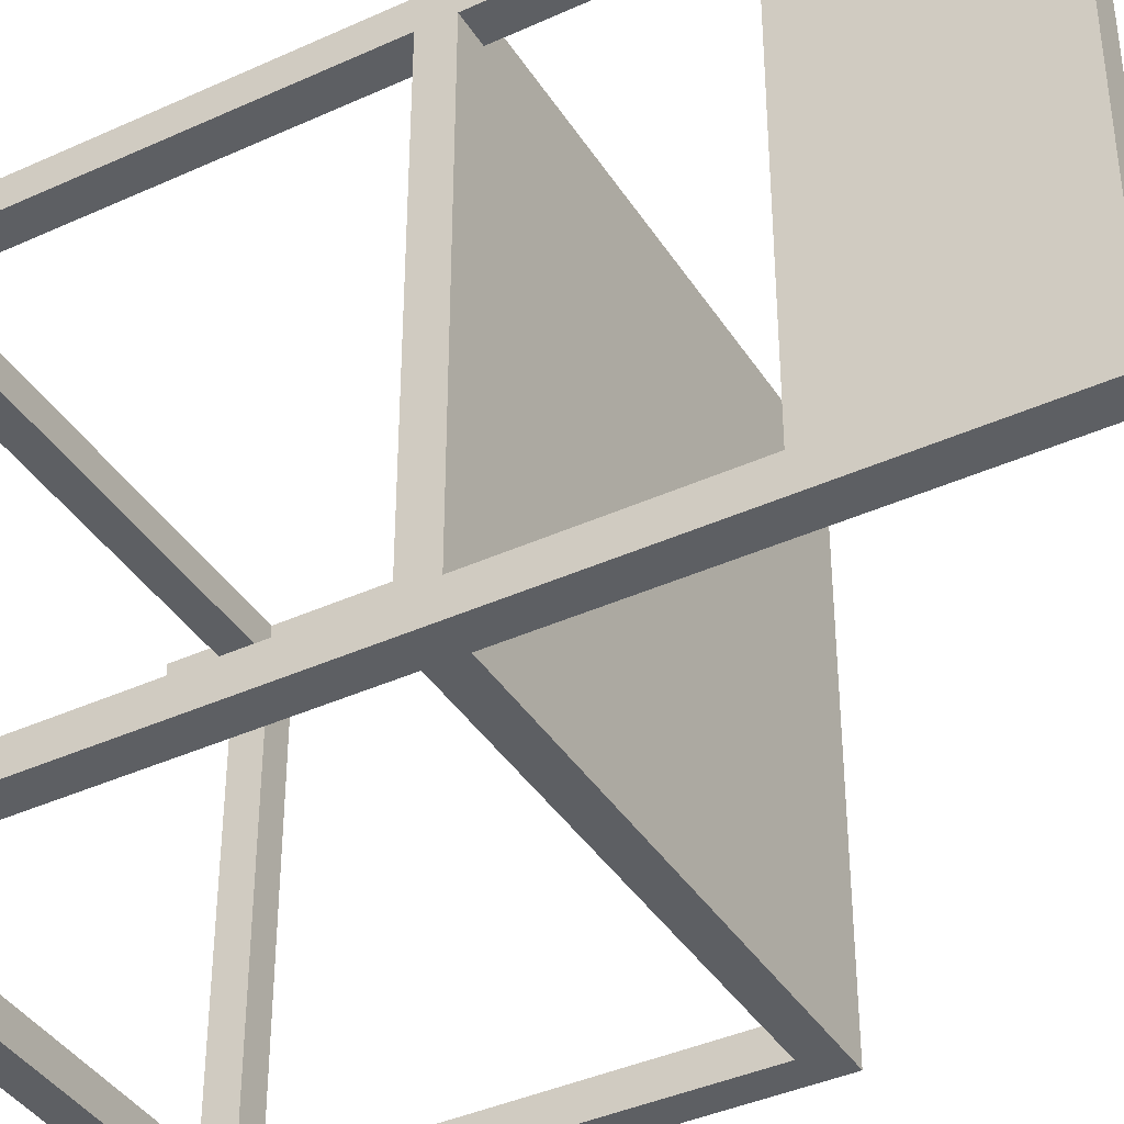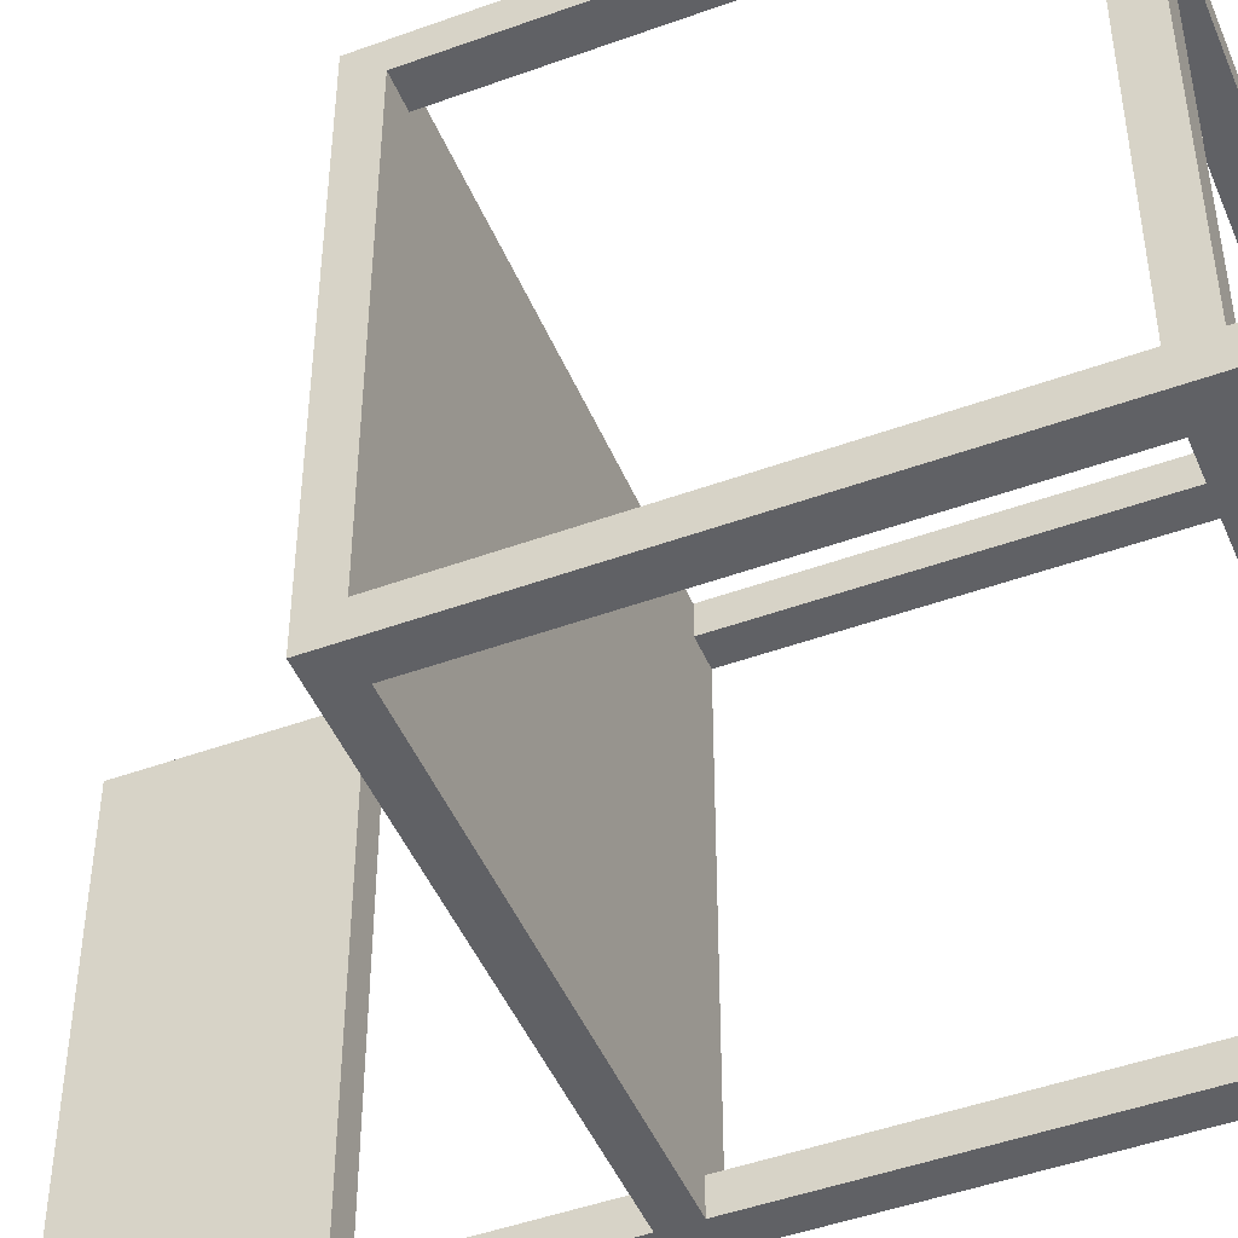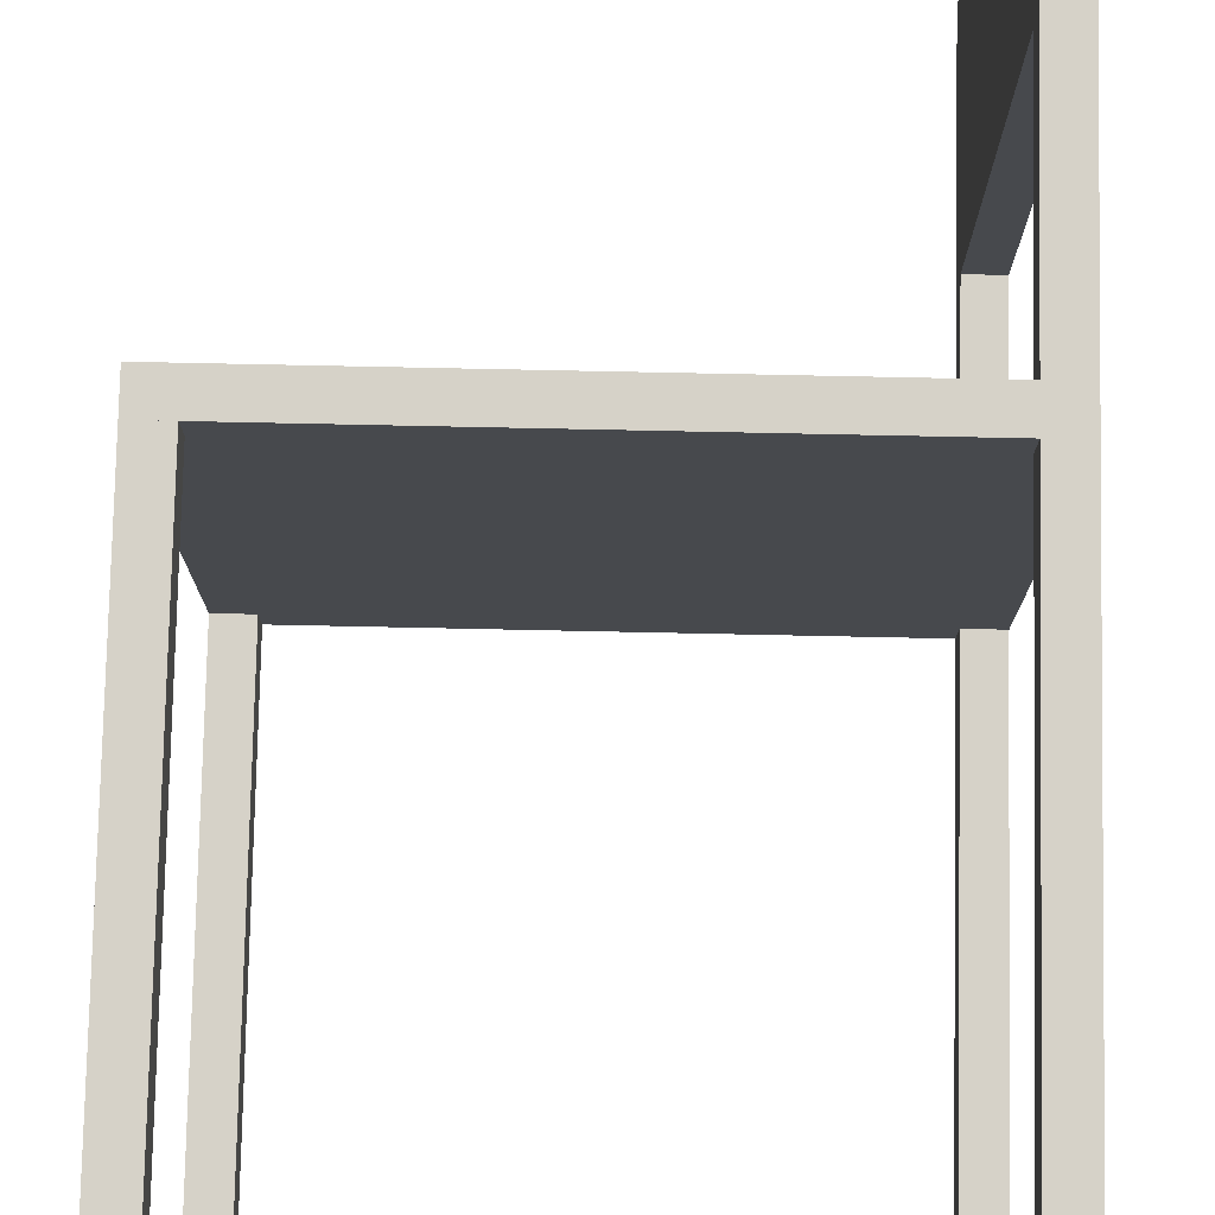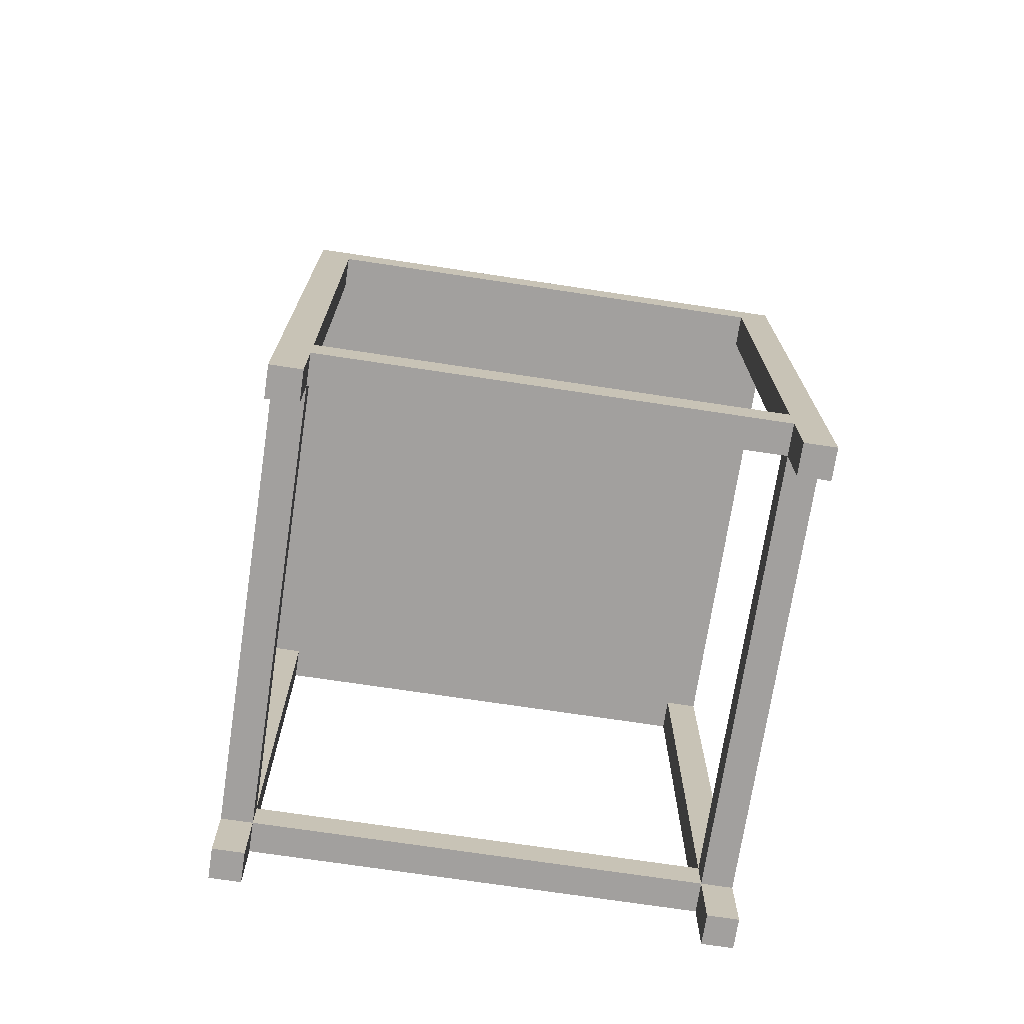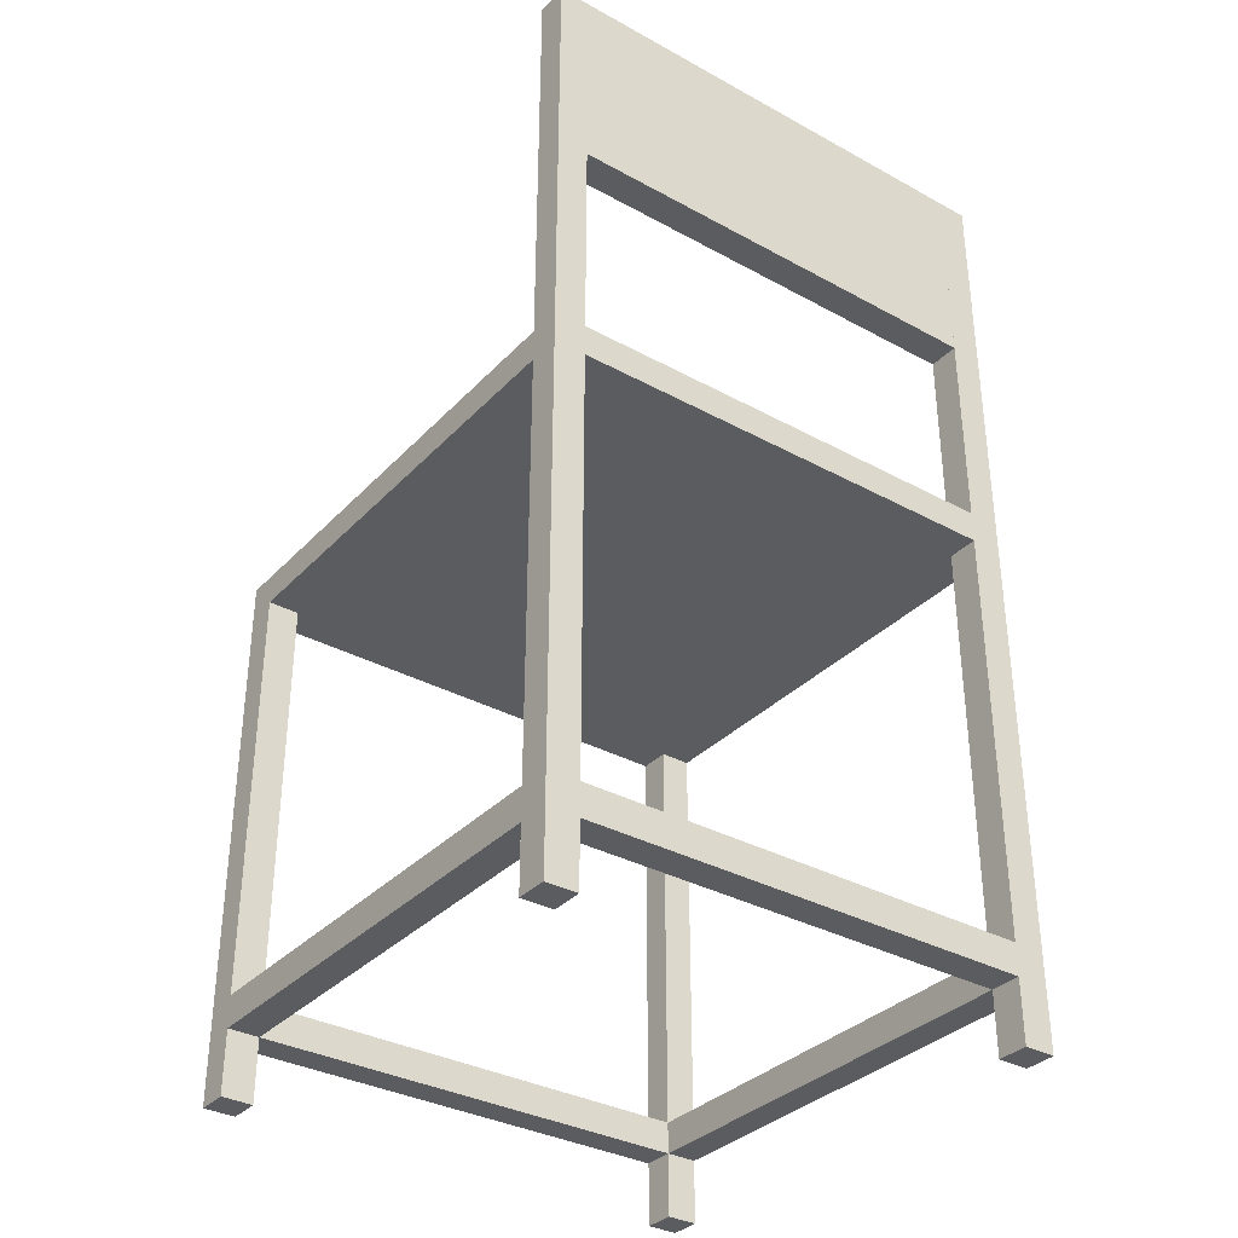
<metadata>
{"format":"obj","ext":"obj","renderer":"f3d","projection":"perspective","resolution":1024,"background":"white","views":[{"elev":-39.9,"azim":-60.6,"up":"+Y"},{"elev":-47.3,"azim":112.3,"up":"+Y"},{"elev":77.8,"azim":-178.8,"up":"+Y"},{"elev":-71.9,"azim":81.4,"up":"+Z"},{"elev":-34.3,"azim":-126.4,"up":"+Z"}]}
</metadata>
<code>
g object_1
v 1653 194.9 650
v 1653 194.9 690
v 2303 194.9 650
v 2303 194.9 690
v 2303 194.9 650
v 2303 194.9 690
v 2303 844.9 650
v 2303 844.9 690
v 2303 844.9 650
v 2303 844.9 690
v 1653 844.9 650
v 1653 844.9 690
v 1653 844.9 650
v 1653 844.9 690
v 1653 194.9 650
v 1653 194.9 690
v 1653 194.9 650
v 2303 194.9 650
v 2303 844.9 650
v 1653 844.9 650
v 1653 194.9 690
v 2303 194.9 690
v 2303 844.9 690
v 1653 844.9 690
f 1 3 4 2
f 5 7 8 6
f 9 11 12 10
f 13 15 16 14
f 18 17 20
f 20 19 18
f 22 24 21
f 24 22 23
g object_2
v 1653 194.9 0
v 1653 194.9 650
v 1693 194.9 0
v 1693 194.9 650
v 1693 194.9 0
v 1693 194.9 650
v 1693 234.9 0
v 1693 234.9 650
v 1693 234.9 0
v 1693 234.9 650
v 1653 234.9 0
v 1653 234.9 650
v 1653 234.9 0
v 1653 234.9 650
v 1653 194.9 0
v 1653 194.9 650
v 1653 194.9 0
v 1693 194.9 0
v 1693 234.9 0
v 1653 234.9 0
v 1653 194.9 650
v 1693 194.9 650
v 1693 234.9 650
v 1653 234.9 650
f 25 27 28 26
f 29 31 32 30
f 33 35 36 34
f 37 39 40 38
f 42 41 44
f 44 43 42
f 46 48 45
f 48 46 47
g object_3
v 2303 194.9 0
v 2303 194.9 650
v 2303 234.9 0
v 2303 234.9 650
v 2303 234.9 0
v 2303 234.9 650
v 2263 234.9 0
v 2263 234.9 650
v 2263 234.9 0
v 2263 234.9 650
v 2263 194.9 0
v 2263 194.9 650
v 2263 194.9 0
v 2263 194.9 650
v 2303 194.9 0
v 2303 194.9 650
v 2303 194.9 0
v 2303 234.9 0
v 2263 234.9 0
v 2263 194.9 0
v 2303 194.9 650
v 2303 234.9 650
v 2263 234.9 650
v 2263 194.9 650
f 49 51 52 50
f 53 55 56 54
f 57 59 60 58
f 61 63 64 62
f 65 68 67
f 67 66 65
f 69 71 72
f 71 69 70
g object_4
v 1653 844.9 0
v 1653 844.9 650
v 1653 804.9 0
v 1653 804.9 650
v 1653 804.9 0
v 1653 804.9 650
v 1693 804.9 0
v 1693 804.9 650
v 1693 804.9 0
v 1693 804.9 650
v 1693 844.9 0
v 1693 844.9 650
v 1693 844.9 0
v 1693 844.9 650
v 1653 844.9 0
v 1653 844.9 650
v 1653 844.9 0
v 1653 804.9 0
v 1693 804.9 0
v 1693 844.9 0
v 1653 844.9 650
v 1653 804.9 650
v 1693 804.9 650
v 1693 844.9 650
f 73 75 76 74
f 77 79 80 78
f 81 83 84 82
f 85 87 88 86
f 89 92 91
f 91 90 89
f 93 95 96
f 95 93 94
g object_5
v 2303 844.9 0
v 2303 844.9 650
v 2263 844.9 0
v 2263 844.9 650
v 2263 844.9 0
v 2263 844.9 650
v 2263 804.9 0
v 2263 804.9 650
v 2263 804.9 0
v 2263 804.9 650
v 2303 804.9 0
v 2303 804.9 650
v 2303 804.9 0
v 2303 804.9 650
v 2303 844.9 0
v 2303 844.9 650
v 2303 844.9 0
v 2263 844.9 0
v 2263 804.9 0
v 2303 804.9 0
v 2303 844.9 650
v 2263 844.9 650
v 2263 804.9 650
v 2303 804.9 650
f 97 99 100 98
f 101 103 104 102
f 105 107 108 106
f 109 111 112 110
f 114 113 116
f 116 115 114
f 118 120 117
f 120 118 119
g object_6
v 1653 194.9 80
v 1653 194.9 120
v 2303 194.9 80
v 2303 194.9 120
v 1718 194.9 80
v 1783 194.9 80
v 1848 194.9 80
v 1913 194.9 80
v 1978 194.9 80
v 2043 194.9 80
v 2108 194.9 80
v 2173 194.9 80
v 2238 194.9 80
v 2238 194.9 120
v 2173 194.9 120
v 2108 194.9 120
v 2043 194.9 120
v 1978 194.9 120
v 1913 194.9 120
v 1848 194.9 120
v 1783 194.9 120
v 1718 194.9 120
v 2303 194.9 80
v 2303 194.9 120
v 2303 844.9 80
v 2303 844.9 120
v 2303 259.9 80
v 2303 324.9 80
v 2303 389.9 80
v 2303 454.9 80
v 2303 519.9 80
v 2303 584.9 80
v 2303 649.9 80
v 2303 714.9 80
v 2303 779.9 80
v 2303 779.9 120
v 2303 714.9 120
v 2303 649.9 120
v 2303 584.9 120
v 2303 519.9 120
v 2303 454.9 120
v 2303 389.9 120
v 2303 324.9 120
v 2303 259.9 120
v 2303 844.9 80
v 2303 844.9 120
v 1653 844.9 80
v 1653 844.9 120
v 2238 844.9 80
v 2173 844.9 80
v 2108 844.9 80
v 2043 844.9 80
v 1978 844.9 80
v 1913 844.9 80
v 1848 844.9 80
v 1783 844.9 80
v 1718 844.9 80
v 1718 844.9 120
v 1783 844.9 120
v 1848 844.9 120
v 1913 844.9 120
v 1978 844.9 120
v 2043 844.9 120
v 2108 844.9 120
v 2173 844.9 120
v 2238 844.9 120
v 1653 844.9 80
v 1653 844.9 120
v 1653 194.9 80
v 1653 194.9 120
v 1653 779.9 80
v 1653 714.9 80
v 1653 649.9 80
v 1653 584.9 80
v 1653 519.9 80
v 1653 454.9 80
v 1653 389.9 80
v 1653 324.9 80
v 1653 259.9 80
v 1653 259.9 120
v 1653 324.9 120
v 1653 389.9 120
v 1653 454.9 120
v 1653 519.9 120
v 1653 584.9 120
v 1653 649.9 120
v 1653 714.9 120
v 1653 779.9 120
v 1653 194.9 80
v 1653 844.9 80
v 2303 194.9 80
v 2303 844.9 80
v 1718 194.9 80
v 1783 194.9 80
v 1848 194.9 80
v 1913 194.9 80
v 1978 194.9 80
v 2043 194.9 80
v 2108 194.9 80
v 2173 194.9 80
v 2238 194.9 80
v 2303 259.9 80
v 2303 324.9 80
v 2303 389.9 80
v 2303 454.9 80
v 2303 519.9 80
v 2303 584.9 80
v 2303 649.9 80
v 2303 714.9 80
v 2303 779.9 80
v 2238 844.9 80
v 2173 844.9 80
v 2108 844.9 80
v 2043 844.9 80
v 1978 844.9 80
v 1913 844.9 80
v 1848 844.9 80
v 1783 844.9 80
v 1718 844.9 80
v 1653 779.9 80
v 1653 714.9 80
v 1653 649.9 80
v 1653 584.9 80
v 1653 519.9 80
v 1653 454.9 80
v 1653 389.9 80
v 1653 324.9 80
v 1653 259.9 80
v 1693 234.9 80
v 1693 298.2 80
v 1693 361.6 80
v 1693 424.9 80
v 1693 488.2 80
v 1693 551.6 80
v 1693 614.9 80
v 1693 678.2 80
v 1693 741.6 80
v 1693 804.9 80
v 1756 804.9 80
v 1819 804.9 80
v 1883 804.9 80
v 1946 804.9 80
v 2009 804.9 80
v 2073 804.9 80
v 2136 804.9 80
v 2199 804.9 80
v 2263 804.9 80
v 2263 741.6 80
v 2263 678.2 80
v 2263 614.9 80
v 2263 551.6 80
v 2263 488.2 80
v 2263 424.9 80
v 2263 361.6 80
v 2263 298.2 80
v 2263 234.9 80
v 2199 234.9 80
v 2136 234.9 80
v 2073 234.9 80
v 2009 234.9 80
v 1946 234.9 80
v 1883 234.9 80
v 1819 234.9 80
v 1756 234.9 80
v 1653 194.9 120
v 1653 844.9 120
v 2303 194.9 120
v 2303 844.9 120
v 1718 194.9 120
v 1783 194.9 120
v 1848 194.9 120
v 1913 194.9 120
v 1978 194.9 120
v 2043 194.9 120
v 2108 194.9 120
v 2173 194.9 120
v 2238 194.9 120
v 2303 259.9 120
v 2303 324.9 120
v 2303 389.9 120
v 2303 454.9 120
v 2303 519.9 120
v 2303 584.9 120
v 2303 649.9 120
v 2303 714.9 120
v 2303 779.9 120
v 2238 844.9 120
v 2173 844.9 120
v 2108 844.9 120
v 2043 844.9 120
v 1978 844.9 120
v 1913 844.9 120
v 1848 844.9 120
v 1783 844.9 120
v 1718 844.9 120
v 1653 779.9 120
v 1653 714.9 120
v 1653 649.9 120
v 1653 584.9 120
v 1653 519.9 120
v 1653 454.9 120
v 1653 389.9 120
v 1653 324.9 120
v 1653 259.9 120
v 1693 234.9 120
v 1693 298.2 120
v 1693 361.6 120
v 1693 424.9 120
v 1693 488.2 120
v 1693 551.6 120
v 1693 614.9 120
v 1693 678.2 120
v 1693 741.6 120
v 1693 804.9 120
v 1756 804.9 120
v 1819 804.9 120
v 1883 804.9 120
v 1946 804.9 120
v 2009 804.9 120
v 2073 804.9 120
v 2136 804.9 120
v 2199 804.9 120
v 2263 804.9 120
v 2263 741.6 120
v 2263 678.2 120
v 2263 614.9 120
v 2263 551.6 120
v 2263 488.2 120
v 2263 424.9 120
v 2263 361.6 120
v 2263 298.2 120
v 2263 234.9 120
v 2199 234.9 120
v 2136 234.9 120
v 2073 234.9 120
v 2009 234.9 120
v 1946 234.9 120
v 1883 234.9 120
v 1819 234.9 120
v 1756 234.9 120
v 1693 804.9 80
v 1693 804.9 120
v 1693 234.9 80
v 1693 234.9 120
v 1693 741.6 80
v 1693 678.2 80
v 1693 614.9 80
v 1693 551.6 80
v 1693 488.2 80
v 1693 424.9 80
v 1693 361.6 80
v 1693 298.2 80
v 1693 298.2 120
v 1693 361.6 120
v 1693 424.9 120
v 1693 488.2 120
v 1693 551.6 120
v 1693 614.9 120
v 1693 678.2 120
v 1693 741.6 120
v 2263 804.9 80
v 2263 804.9 120
v 1693 804.9 80
v 1693 804.9 120
v 2199 804.9 80
v 2136 804.9 80
v 2073 804.9 80
v 2009 804.9 80
v 1946 804.9 80
v 1883 804.9 80
v 1819 804.9 80
v 1756 804.9 80
v 1756 804.9 120
v 1819 804.9 120
v 1883 804.9 120
v 1946 804.9 120
v 2009 804.9 120
v 2073 804.9 120
v 2136 804.9 120
v 2199 804.9 120
v 2263 234.9 80
v 2263 234.9 120
v 2263 804.9 80
v 2263 804.9 120
v 2263 298.2 80
v 2263 361.6 80
v 2263 424.9 80
v 2263 488.2 80
v 2263 551.6 80
v 2263 614.9 80
v 2263 678.2 80
v 2263 741.6 80
v 2263 741.6 120
v 2263 678.2 120
v 2263 614.9 120
v 2263 551.6 120
v 2263 488.2 120
v 2263 424.9 120
v 2263 361.6 120
v 2263 298.2 120
v 1693 234.9 80
v 1693 234.9 120
v 2263 234.9 80
v 2263 234.9 120
v 1756 234.9 80
v 1819 234.9 80
v 1883 234.9 80
v 1946 234.9 80
v 2009 234.9 80
v 2073 234.9 80
v 2136 234.9 80
v 2199 234.9 80
v 2199 234.9 120
v 2136 234.9 120
v 2073 234.9 120
v 2009 234.9 120
v 1946 234.9 120
v 1883 234.9 120
v 1819 234.9 120
v 1756 234.9 120
f 121 125 142 122
f 126 127 140 141
f 127 128 139 140
f 125 126 141 142
f 129 138 139 128
f 131 136 137 130
f 133 134 135 132
f 123 124 134 133
f 132 135 136 131
f 130 137 138 129
f 147 164 144 143
f 149 162 163 148
f 150 161 162 149
f 148 163 164 147
f 151 160 161 150
f 153 158 159 152
f 155 156 157 154
f 145 146 156 155
f 154 157 158 153
f 152 159 160 151
f 169 186 166 165
f 171 184 185 170
f 172 183 184 171
f 170 185 186 169
f 173 182 183 172
f 175 180 181 174
f 177 178 179 176
f 167 168 178 177
f 176 179 180 175
f 174 181 182 173
f 191 208 188 187
f 193 206 207 192
f 194 205 206 193
f 192 207 208 191
f 195 204 205 194
f 197 202 203 196
f 199 200 201 198
f 189 190 200 199
f 198 201 202 197
f 196 203 204 195
f 249 209 248
f 249 248 247 250
f 249 213 209
f 246 251 250 247
f 244 253 252 245
f 245 252 251 246
f 213 249 284 214
f 283 215 214 284
f 215 283 282 216
f 216 282 281
f 281 217 216
f 254 253 244
f 242 256 255 243
f 243 255 254
f 254 244 243
f 240 258 257 241
f 258 240 210
f 256 242 241 257
f 239 259 258
f 238 260 259
f 260 237 236 261
f 261 236 235 262
f 259 239 238
f 237 260 238
f 263 262 235
f 210 239 258
f 217 280 279 218
f 219 278 277 220
f 218 279 278 219
f 276 221 220 277
f 275 223 222 276
f 276 222 211
f 211 221 276
f 274 224 223 275
f 273 225 224 274
f 272 225 273
f 226 225 272
f 263 235 234 264
f 233 265 264
f 233 264 234
f 231 266 232
f 265 233 232
f 266 231 267
f 265 232 266
f 269 228 227 270
f 271 270 227
f 227 226 271
f 228 269 268 229
f 267 230 229 268
f 267 212 230
f 231 212 267
f 226 272 271
f 217 281 280
f 325 324 285
f 325 326 323 324
f 325 285 289
f 322 323 326 327
f 320 321 328 329
f 321 322 327 328
f 289 290 360 325
f 359 360 290 291
f 291 292 358 359
f 292 357 358
f 357 292 293
f 330 320 329
f 318 319 331 332
f 319 330 331
f 330 319 320
f 316 317 333 334
f 334 286 316
f 332 333 317 318
f 315 334 335
f 314 335 336
f 336 337 312 313
f 337 338 311 312
f 335 314 315
f 313 314 336
f 339 311 338
f 286 334 315
f 293 294 355 356
f 295 296 353 354
f 294 295 354 355
f 352 353 296 297
f 351 352 298 299
f 352 287 298
f 287 352 297
f 350 351 299 300
f 349 350 300 301
f 348 349 301
f 302 348 301
f 340 310 339
f 341 309 340
f 309 310 340
f 307 308 342
f 308 309 341 342
f 342 343 307
f 311 339 310
f 345 346 303 304
f 347 303 346
f 303 347 302
f 304 305 344 345
f 343 344 305 306
f 343 306 288
f 307 343 288
f 302 347 348
f 293 356 357
f 361 362 380 365
f 366 379 378 367
f 367 378 377 368
f 365 380 379 366
f 376 369 368 377
f 369 376 375 370
f 372 371 374 373
f 363 372 373 364
f 370 375 374 371
f 381 382 400 385
f 386 399 398 387
f 387 398 397 388
f 385 400 399 386
f 396 389 388 397
f 389 396 395 390
f 391 394 393 392
f 392 393 384 383
f 390 395 394 391
f 401 402 420 405
f 406 419 418 407
f 408 407 418 417
f 405 420 419 406
f 417 416 409 408
f 409 416 415 410
f 411 414 413 412
f 403 412 413 404
f 410 415 414 411
f 421 422 440 425
f 426 439 438 427
f 427 438 437 428
f 425 440 439 426
f 436 429 428 437
f 429 436 435 430
f 431 434 433 432
f 423 432 433 424
f 430 435 434 431
g object_7
v 1653 844.9 550
v 1653 844.9 1200
v 1653 804.9 550
v 1653 804.9 1200
v 1653 804.9 550
v 1653 804.9 1200
v 1693 804.9 550
v 1693 804.9 1200
v 1693 804.9 550
v 1693 804.9 1200
v 1693 844.9 550
v 1693 844.9 1200
v 1693 844.9 550
v 1693 844.9 1200
v 1653 844.9 550
v 1653 844.9 1200
v 1653 844.9 550
v 1653 804.9 550
v 1693 804.9 550
v 1693 844.9 550
v 1653 844.9 1200
v 1653 804.9 1200
v 1693 804.9 1200
v 1693 844.9 1200
f 441 443 444 442
f 445 447 448 446
f 449 451 452 450
f 453 455 456 454
f 457 460 459
f 459 458 457
f 461 463 464
f 463 461 462
g object_8
v 1653 194.9 550
v 1653 194.9 1200
v 1693 194.9 550
v 1693 194.9 1200
v 1693 194.9 550
v 1693 194.9 1200
v 1693 234.9 550
v 1693 234.9 1200
v 1693 234.9 550
v 1693 234.9 1200
v 1653 234.9 550
v 1653 234.9 1200
v 1653 234.9 550
v 1653 234.9 1200
v 1653 194.9 550
v 1653 194.9 1200
v 1653 194.9 550
v 1693 194.9 550
v 1693 234.9 550
v 1653 234.9 550
v 1653 194.9 1200
v 1693 194.9 1200
v 1693 234.9 1200
v 1653 234.9 1200
f 465 467 468 466
f 469 471 472 470
f 473 475 476 474
f 477 479 480 478
f 482 481 484
f 484 483 482
f 486 488 485
f 488 486 487
g object_9
v 1653 194.9 1200
v 1653 194.9 950
v 1653 844.9 1200
v 1653 844.9 950
v 1653 844.9 1200
v 1653 844.9 950
v 1693 844.9 1200
v 1693 844.9 950
v 1693 844.9 1200
v 1693 844.9 950
v 1693 194.9 1200
v 1693 194.9 950
v 1693 194.9 1200
v 1693 194.9 950
v 1653 194.9 1200
v 1653 194.9 950
v 1653 194.9 1200
v 1653 844.9 1200
v 1693 844.9 1200
v 1693 194.9 1200
v 1653 194.9 950
v 1653 844.9 950
v 1693 844.9 950
v 1693 194.9 950
f 489 491 492 490
f 493 495 496 494
f 497 499 500 498
f 501 503 504 502
f 505 508 507
f 507 506 505
f 509 511 512
f 511 509 510

</code>
